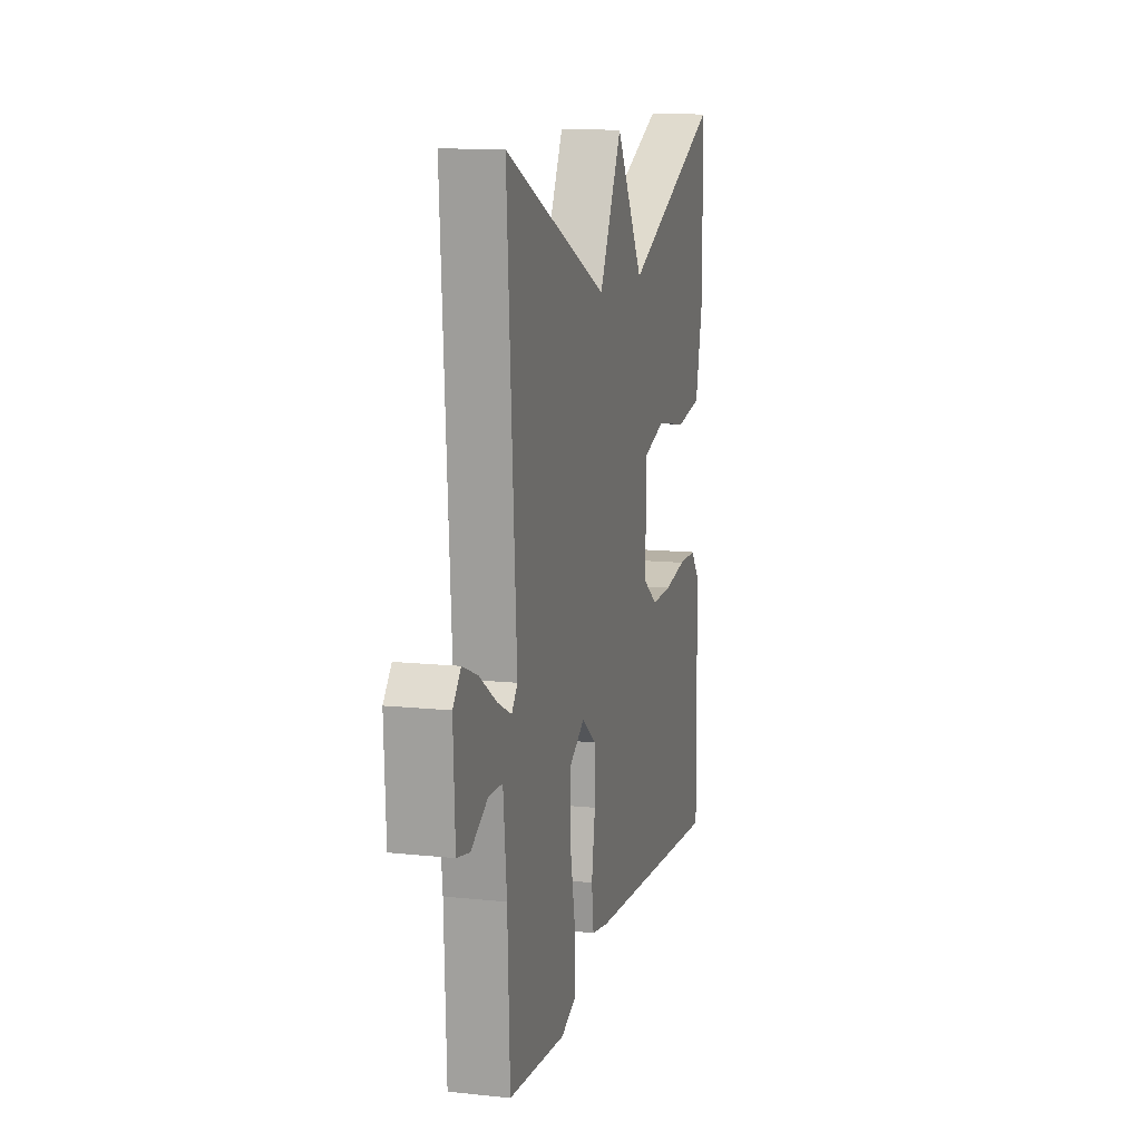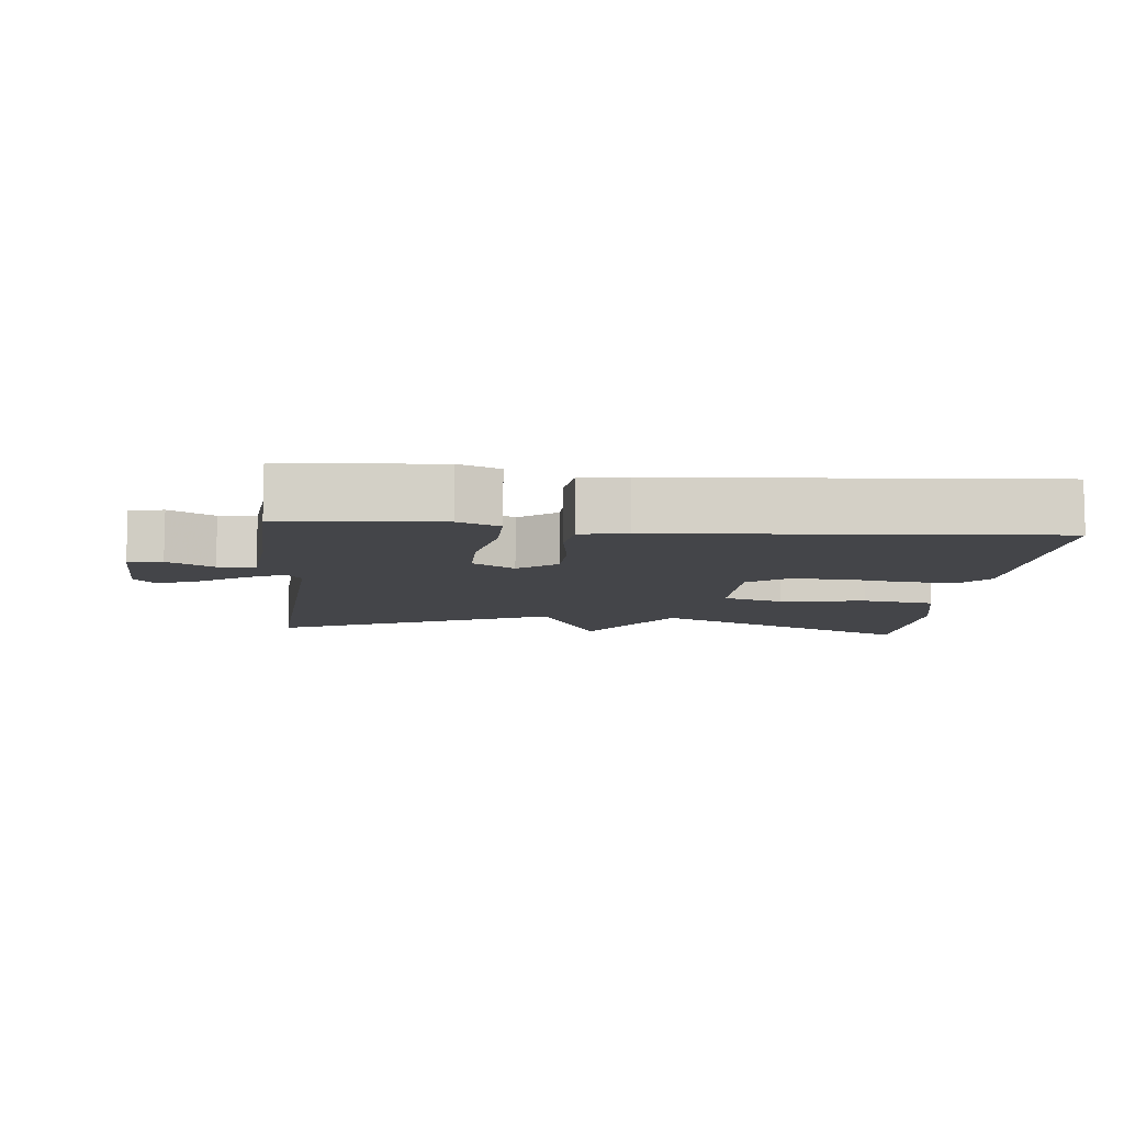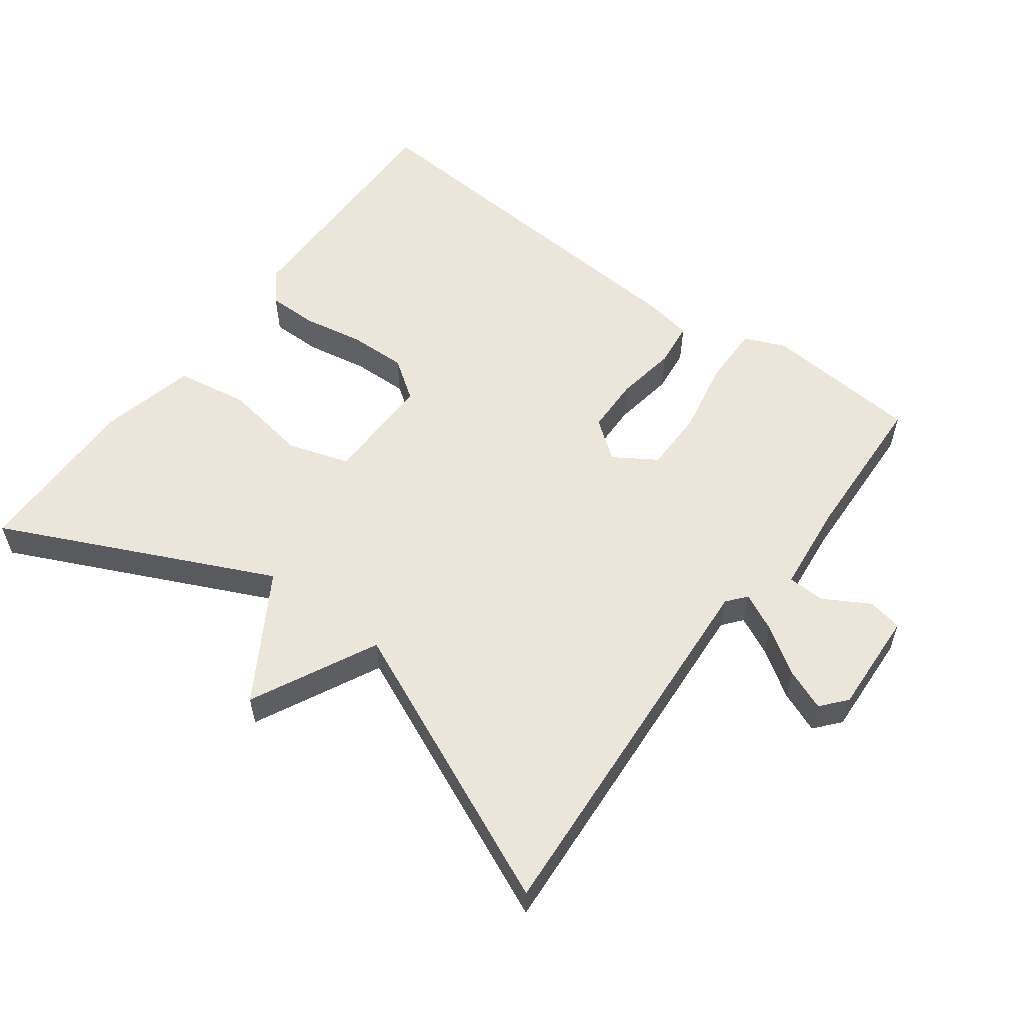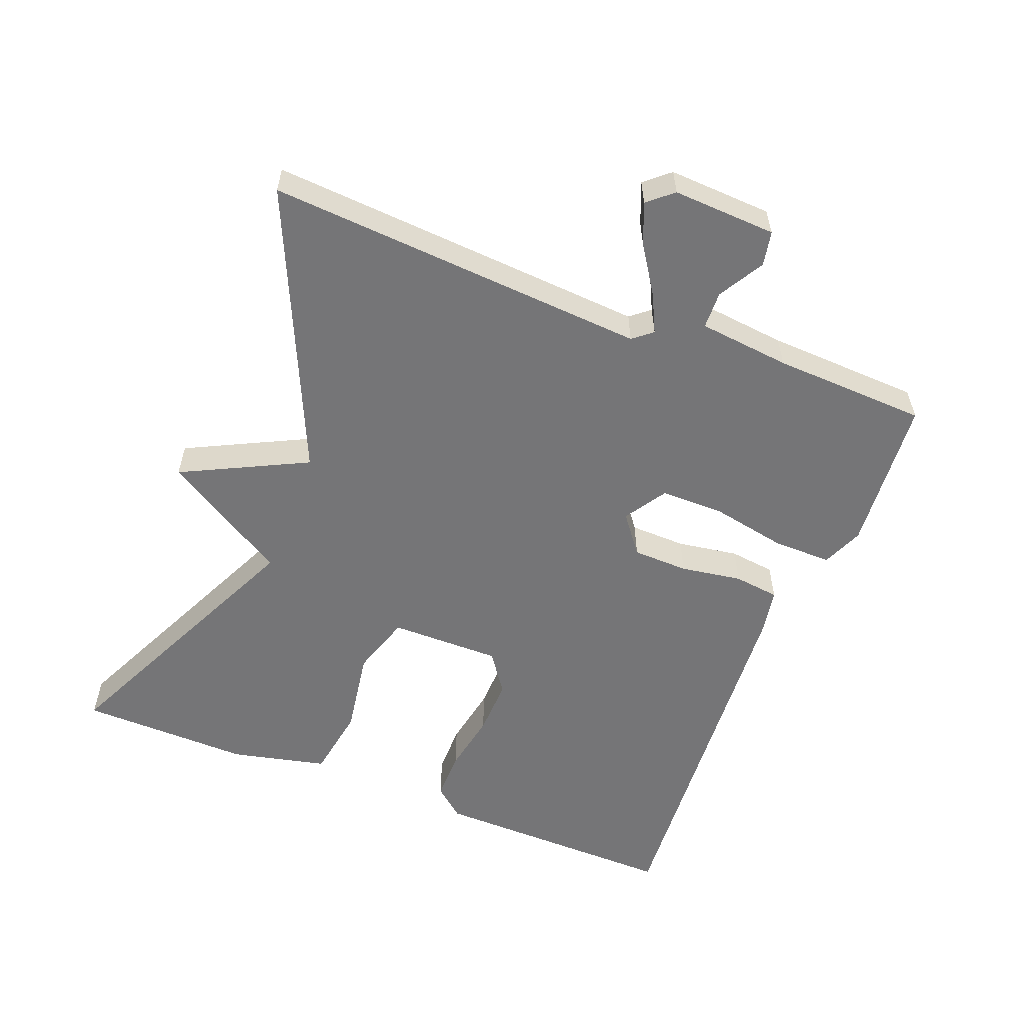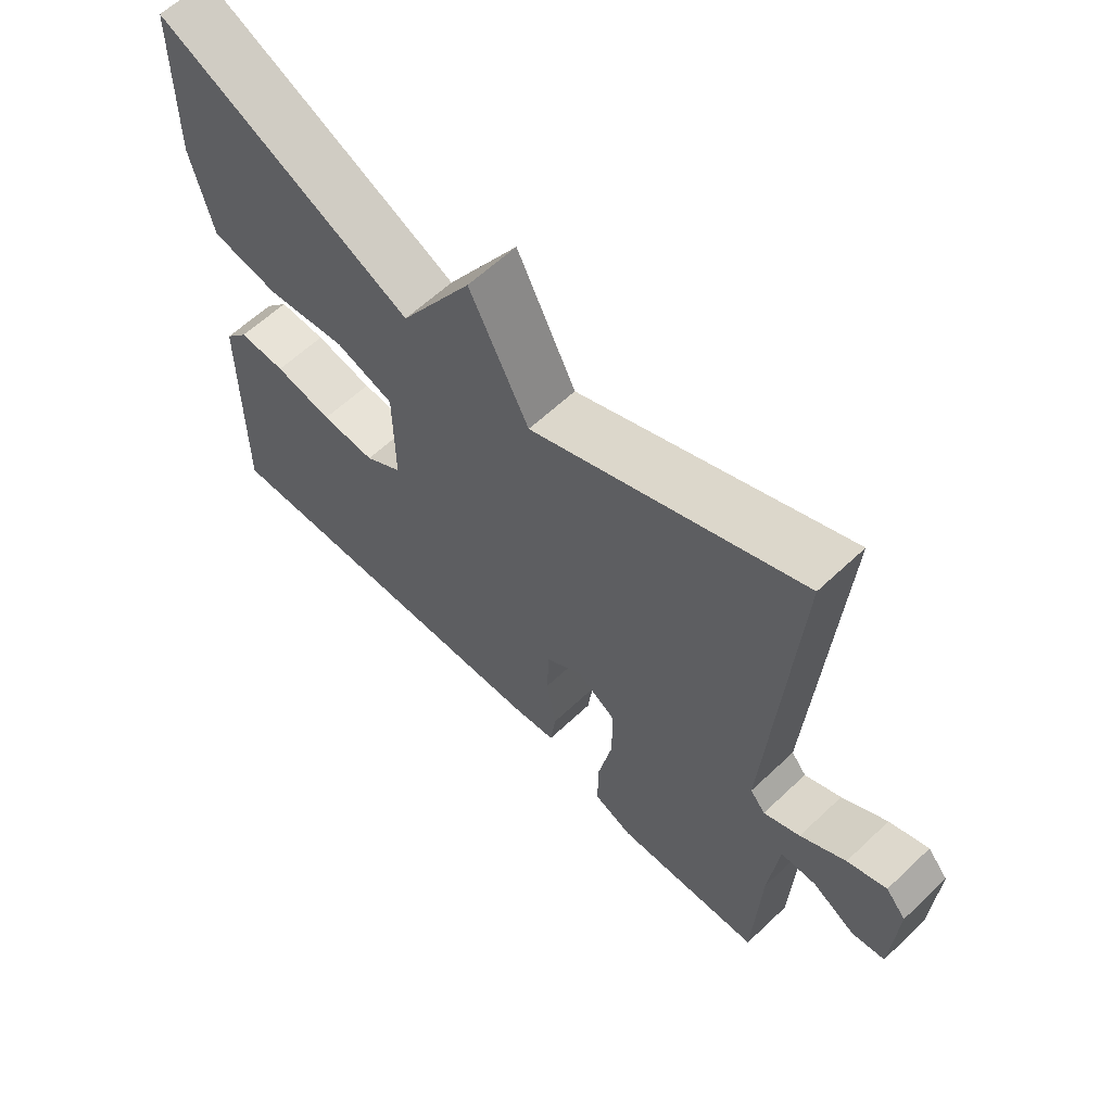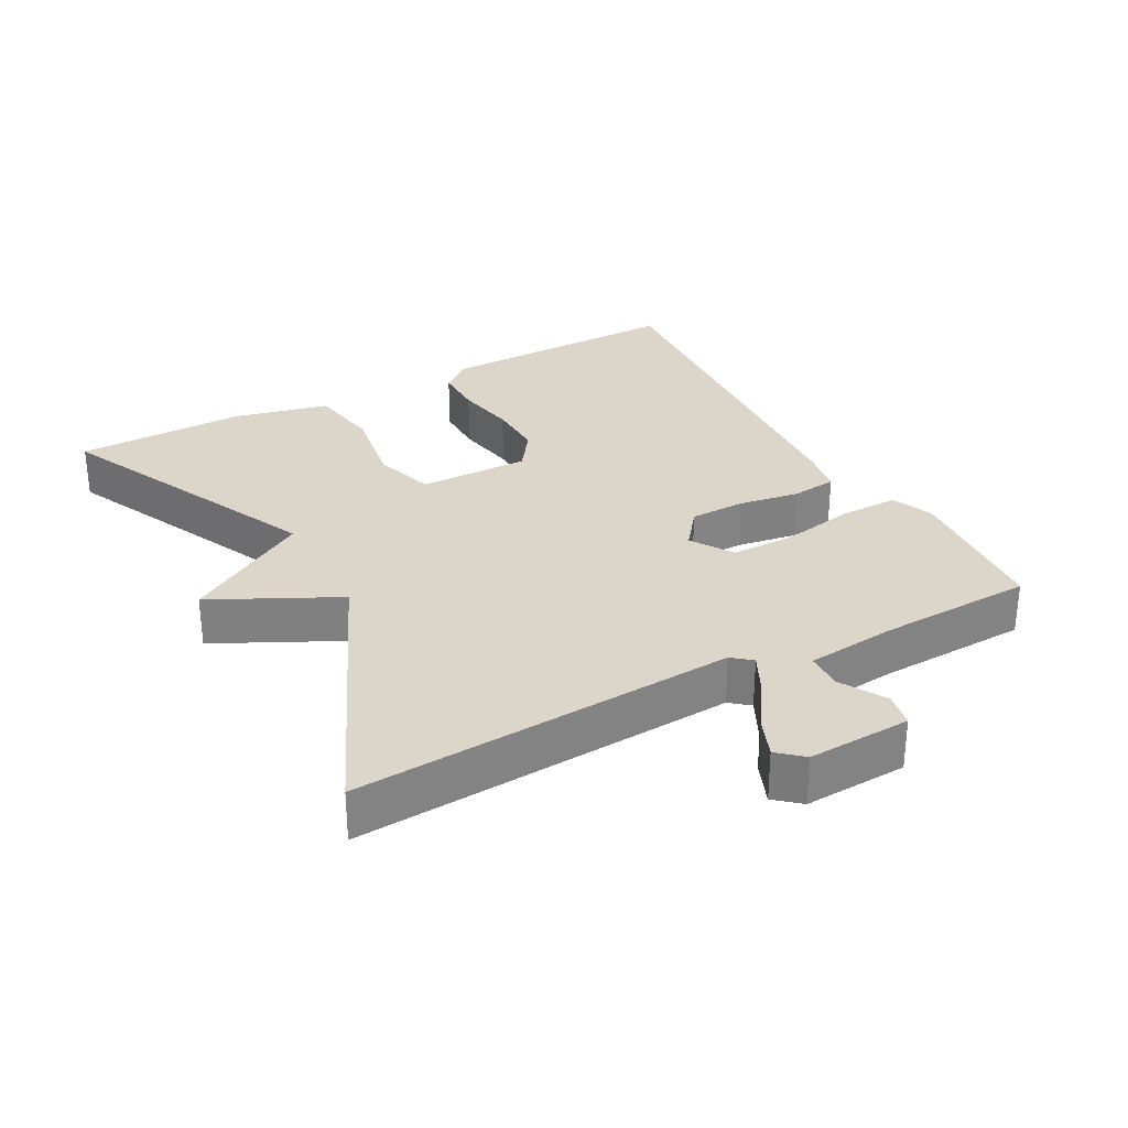
<metadata>
{"format":"obj","ext":"obj","renderer":"f3d","projection":"perspective","resolution":1024,"background":"white","views":[{"elev":12.0,"azim":104.1,"up":"+Z"},{"elev":-9.0,"azim":174.5,"up":"+Y"},{"elev":56.4,"azim":36.6,"up":"+Y"},{"elev":-56.6,"azim":68.6,"up":"+Y"},{"elev":61.6,"azim":46.2,"up":"+Z"},{"elev":30.0,"azim":61.6,"up":"+Y"}]}
</metadata>
<code>
v 0.5 0.07 0.5
v 0.464 0.07 -0.052
v 0.487 0.07 -0.08
v 0.542 0.07 -0.053
v 0.61 0.07 -0.008
v 0.669 0.07 0.016
v 0.7 0.07 -0.02
v 0.693 0.07 -0.17
v 0.643 0.07 -0.18
v 0.577 0.07 -0.142
v 0.523 0.07 -0.144
v 0.509 0.07 -0.277
v 0.5 0.07 -0.5
v 0.275 0.07 -0.519
v 0.215 0.07 -0.494
v 0.216 0.07 -0.408
v 0.237 0.07 -0.3
v 0.237 0.07 -0.207
v 0.176 0.07 -0.168
v 0.12 0.07 -0.211
v 0.118 0.07 -0.292
v 0.132 0.07 -0.381
v 0.124 0.07 -0.447
v 0.056 0.07 -0.459
v -0.5 0.07 -0.5
v -0.494 0.07 -0.14
v -0.457 0.07 -0.096
v -0.384 0.07 -0.096
v -0.295 0.07 -0.112
v -0.212 0.07 -0.114
v -0.154 0.07 -0.073
v -0.155 0.07 0.088
v -0.244 0.07 0.116
v -0.368 0.07 0.096
v -0.473 0.07 0.113
v -0.505 0.07 0.252
v -0.5 0.07 0.5
v -0.109 0.07 0.318
v 0.001 0.07 0.499
v 0.091 0.07 0.318
v 0.5 0 0.5
v 0.464 0 -0.052
v 0.487 0 -0.08
v 0.542 0 -0.053
v 0.61 0 -0.008
v 0.669 0 0.016
v 0.7 0 -0.02
v 0.693 0 -0.17
v 0.643 0 -0.18
v 0.577 0 -0.142
v 0.523 0 -0.144
v 0.509 0 -0.277
v 0.5 0 -0.5
v 0.275 0 -0.519
v 0.215 0 -0.494
v 0.216 0 -0.408
v 0.237 0 -0.3
v 0.237 0 -0.207
v 0.176 0 -0.168
v 0.12 0 -0.211
v 0.118 0 -0.292
v 0.132 0 -0.381
v 0.124 0 -0.447
v 0.056 0 -0.459
v -0.5 0 -0.5
v -0.494 0 -0.14
v -0.457 0 -0.096
v -0.384 0 -0.096
v -0.295 0 -0.112
v -0.212 0 -0.114
v -0.154 0 -0.073
v -0.155 0 0.088
v -0.244 0 0.116
v -0.368 0 0.096
v -0.473 0 0.113
v -0.505 0 0.252
v -0.5 0 0.5
v -0.109 0 0.318
v 0.001 0 0.499
v 0.091 0 0.318
f 38 39 40
f 36 37 38
f 35 36 38
f 34 35 38
f 33 34 38
f 32 33 38 40
f 40 1 2
f 32 40 2
f 31 32 2
f 27 28 29
f 26 27 29
f 25 26 29
f 24 25 29
f 23 24 29
f 22 23 29
f 21 22 29
f 20 21 29 30
f 19 20 30 31
f 15 16 17
f 14 15 17
f 13 14 17
f 12 13 17
f 11 12 17 18
f 8 9 10
f 7 8 10
f 6 7 10
f 5 6 10
f 4 5 10
f 3 4 10 11
f 2 3 11
f 31 2 11
f 19 31 11
f 11 18 19
f 80 79 78
f 78 77 76
f 78 76 75
f 78 75 74
f 78 74 73
f 80 78 73 72
f 42 41 80
f 42 80 72
f 42 72 71
f 69 68 67
f 69 67 66
f 69 66 65
f 69 65 64
f 69 64 63
f 69 63 62
f 69 62 61
f 70 69 61 60
f 71 70 60 59
f 57 56 55
f 57 55 54
f 57 54 53
f 57 53 52
f 58 57 52 51
f 50 49 48
f 50 48 47
f 50 47 46
f 50 46 45
f 50 45 44
f 51 50 44 43
f 51 43 42
f 51 42 71
f 51 71 59
f 59 58 51
f 1 41 42 2
f 2 42 43 3
f 3 43 44 4
f 4 44 45 5
f 5 45 46 6
f 6 46 47 7
f 7 47 48 8
f 8 48 49 9
f 9 49 50 10
f 10 50 51 11
f 11 51 52 12
f 12 52 53 13
f 13 53 54 14
f 14 54 55 15
f 15 55 56 16
f 16 56 57 17
f 17 57 58 18
f 18 58 59 19
f 19 59 60 20
f 20 60 61 21
f 21 61 62 22
f 22 62 63 23
f 23 63 64 24
f 24 64 65 25
f 25 65 66 26
f 26 66 67 27
f 27 67 68 28
f 28 68 69 29
f 29 69 70 30
f 30 70 71 31
f 31 71 72 32
f 32 72 73 33
f 33 73 74 34
f 34 74 75 35
f 35 75 76 36
f 36 76 77 37
f 37 77 78 38
f 38 78 79 39
f 39 79 80 40
f 40 80 41 1

</code>
